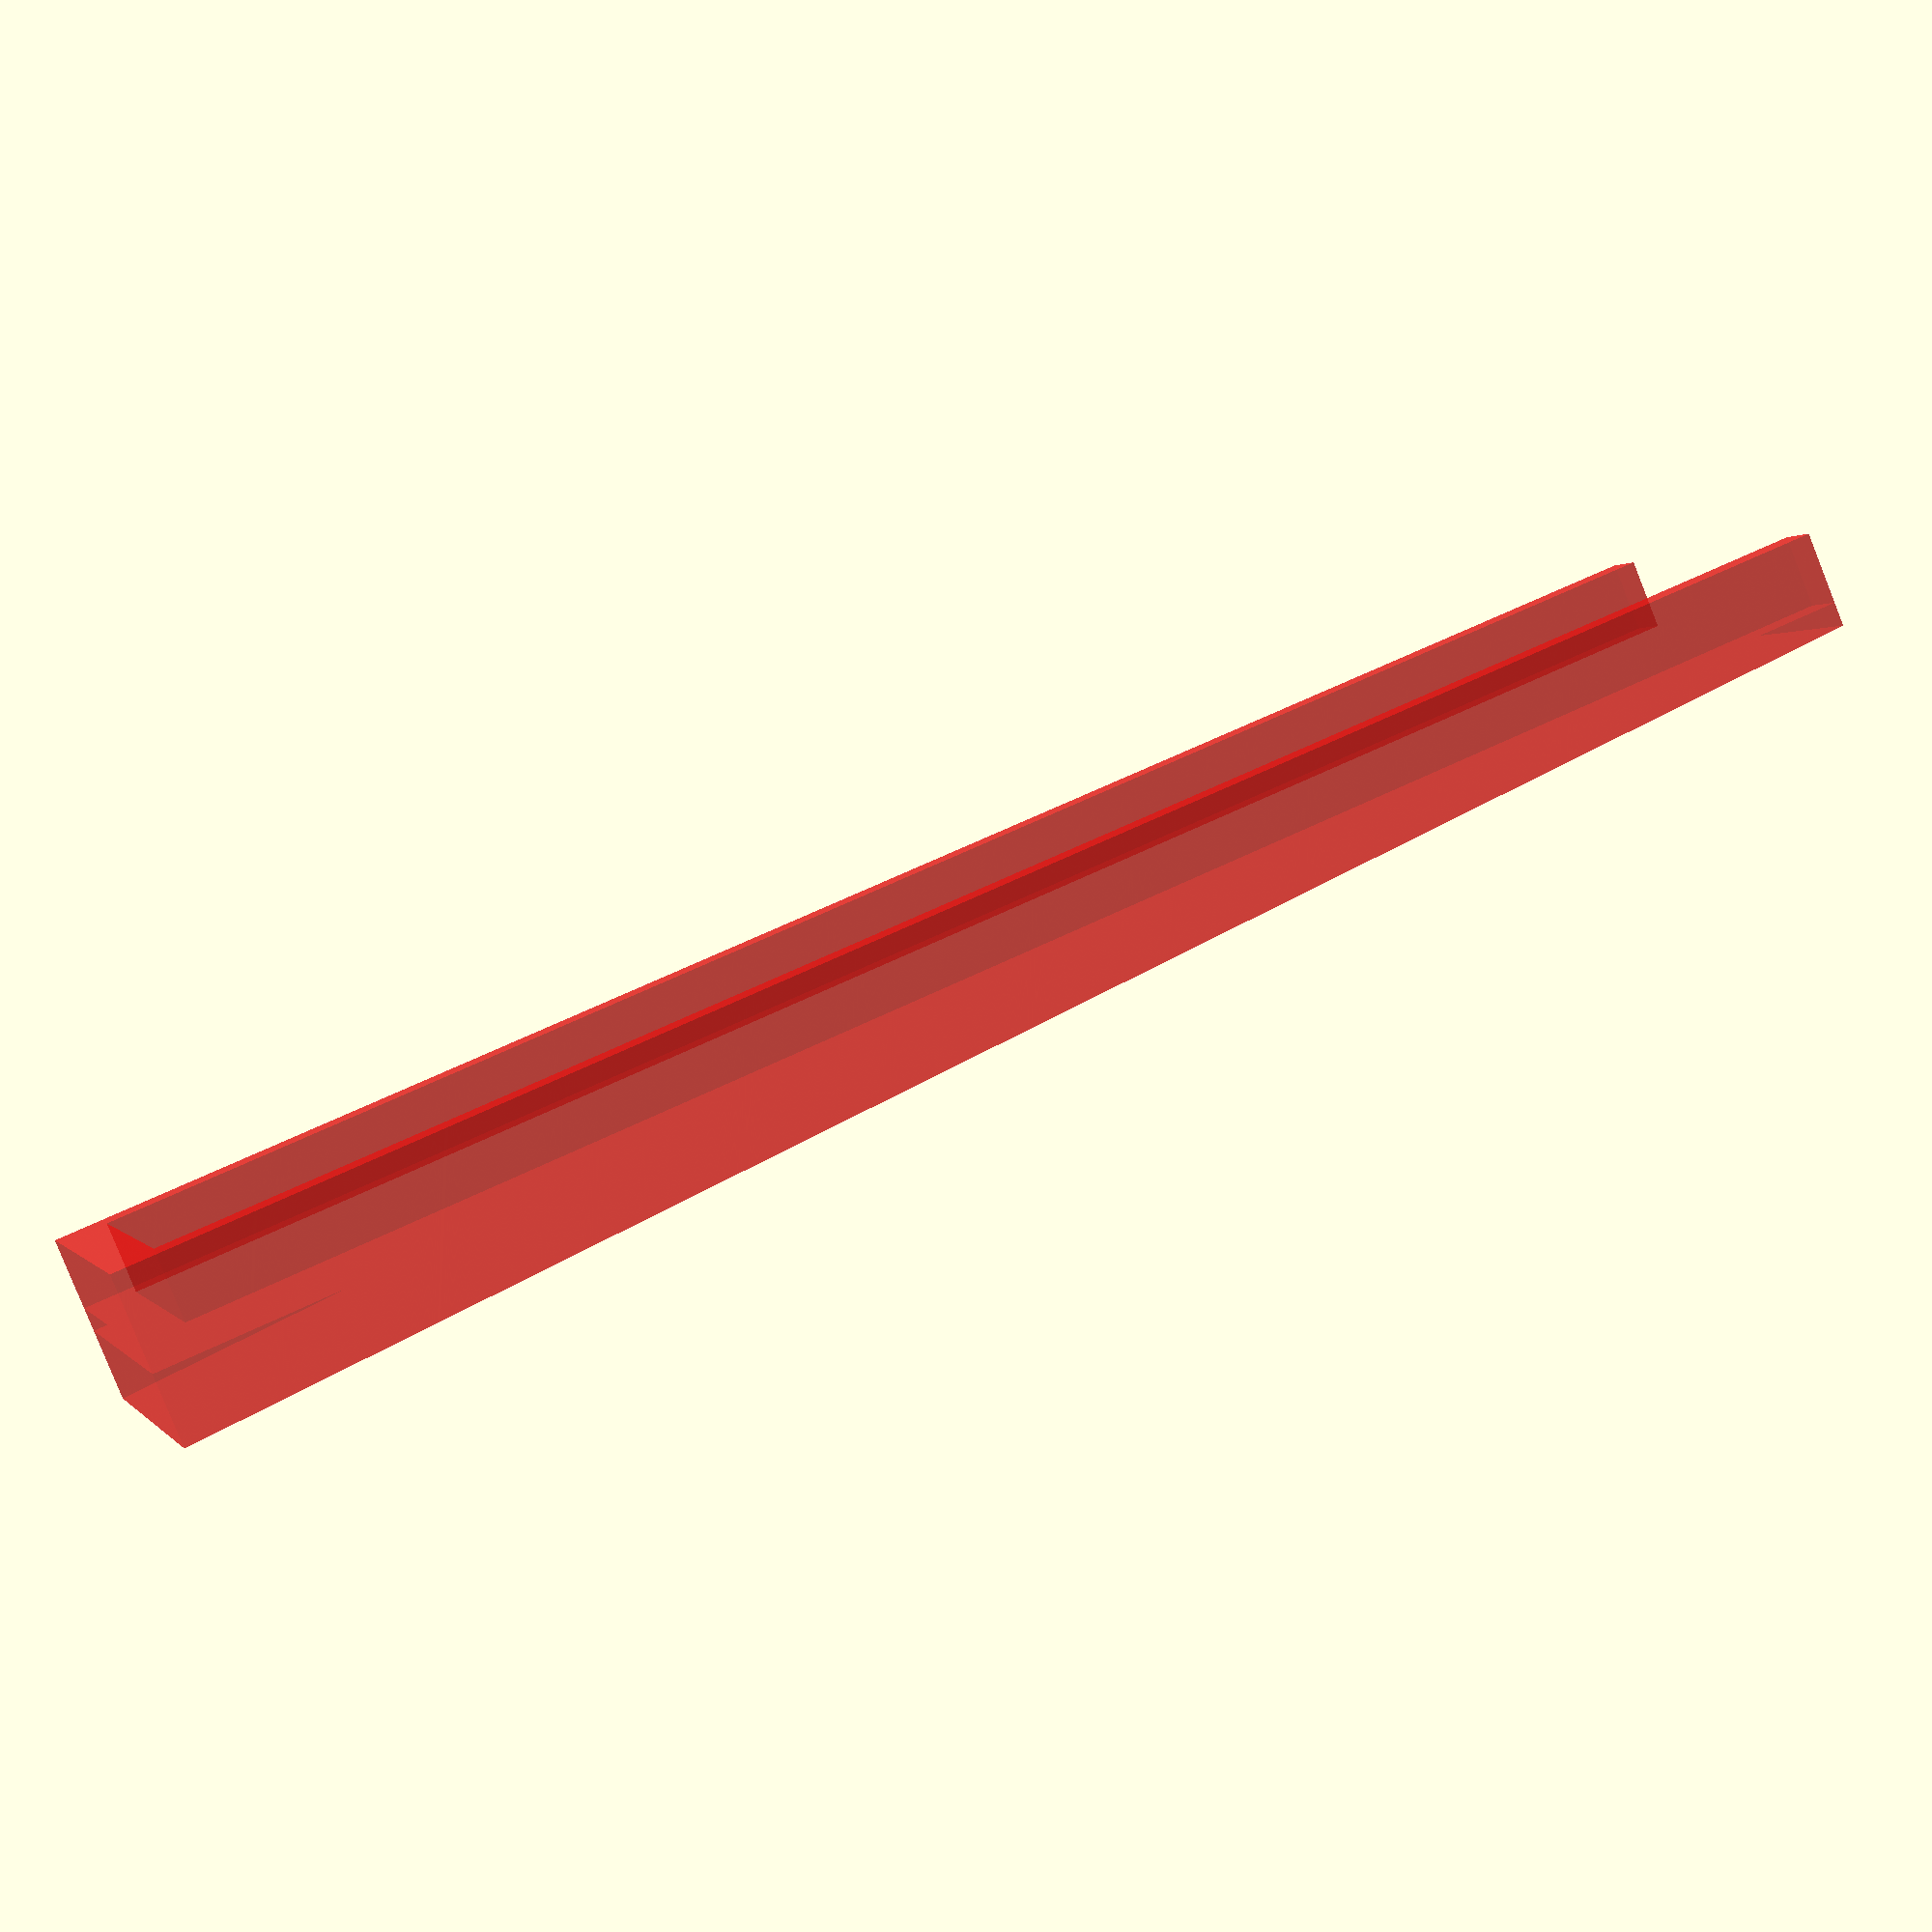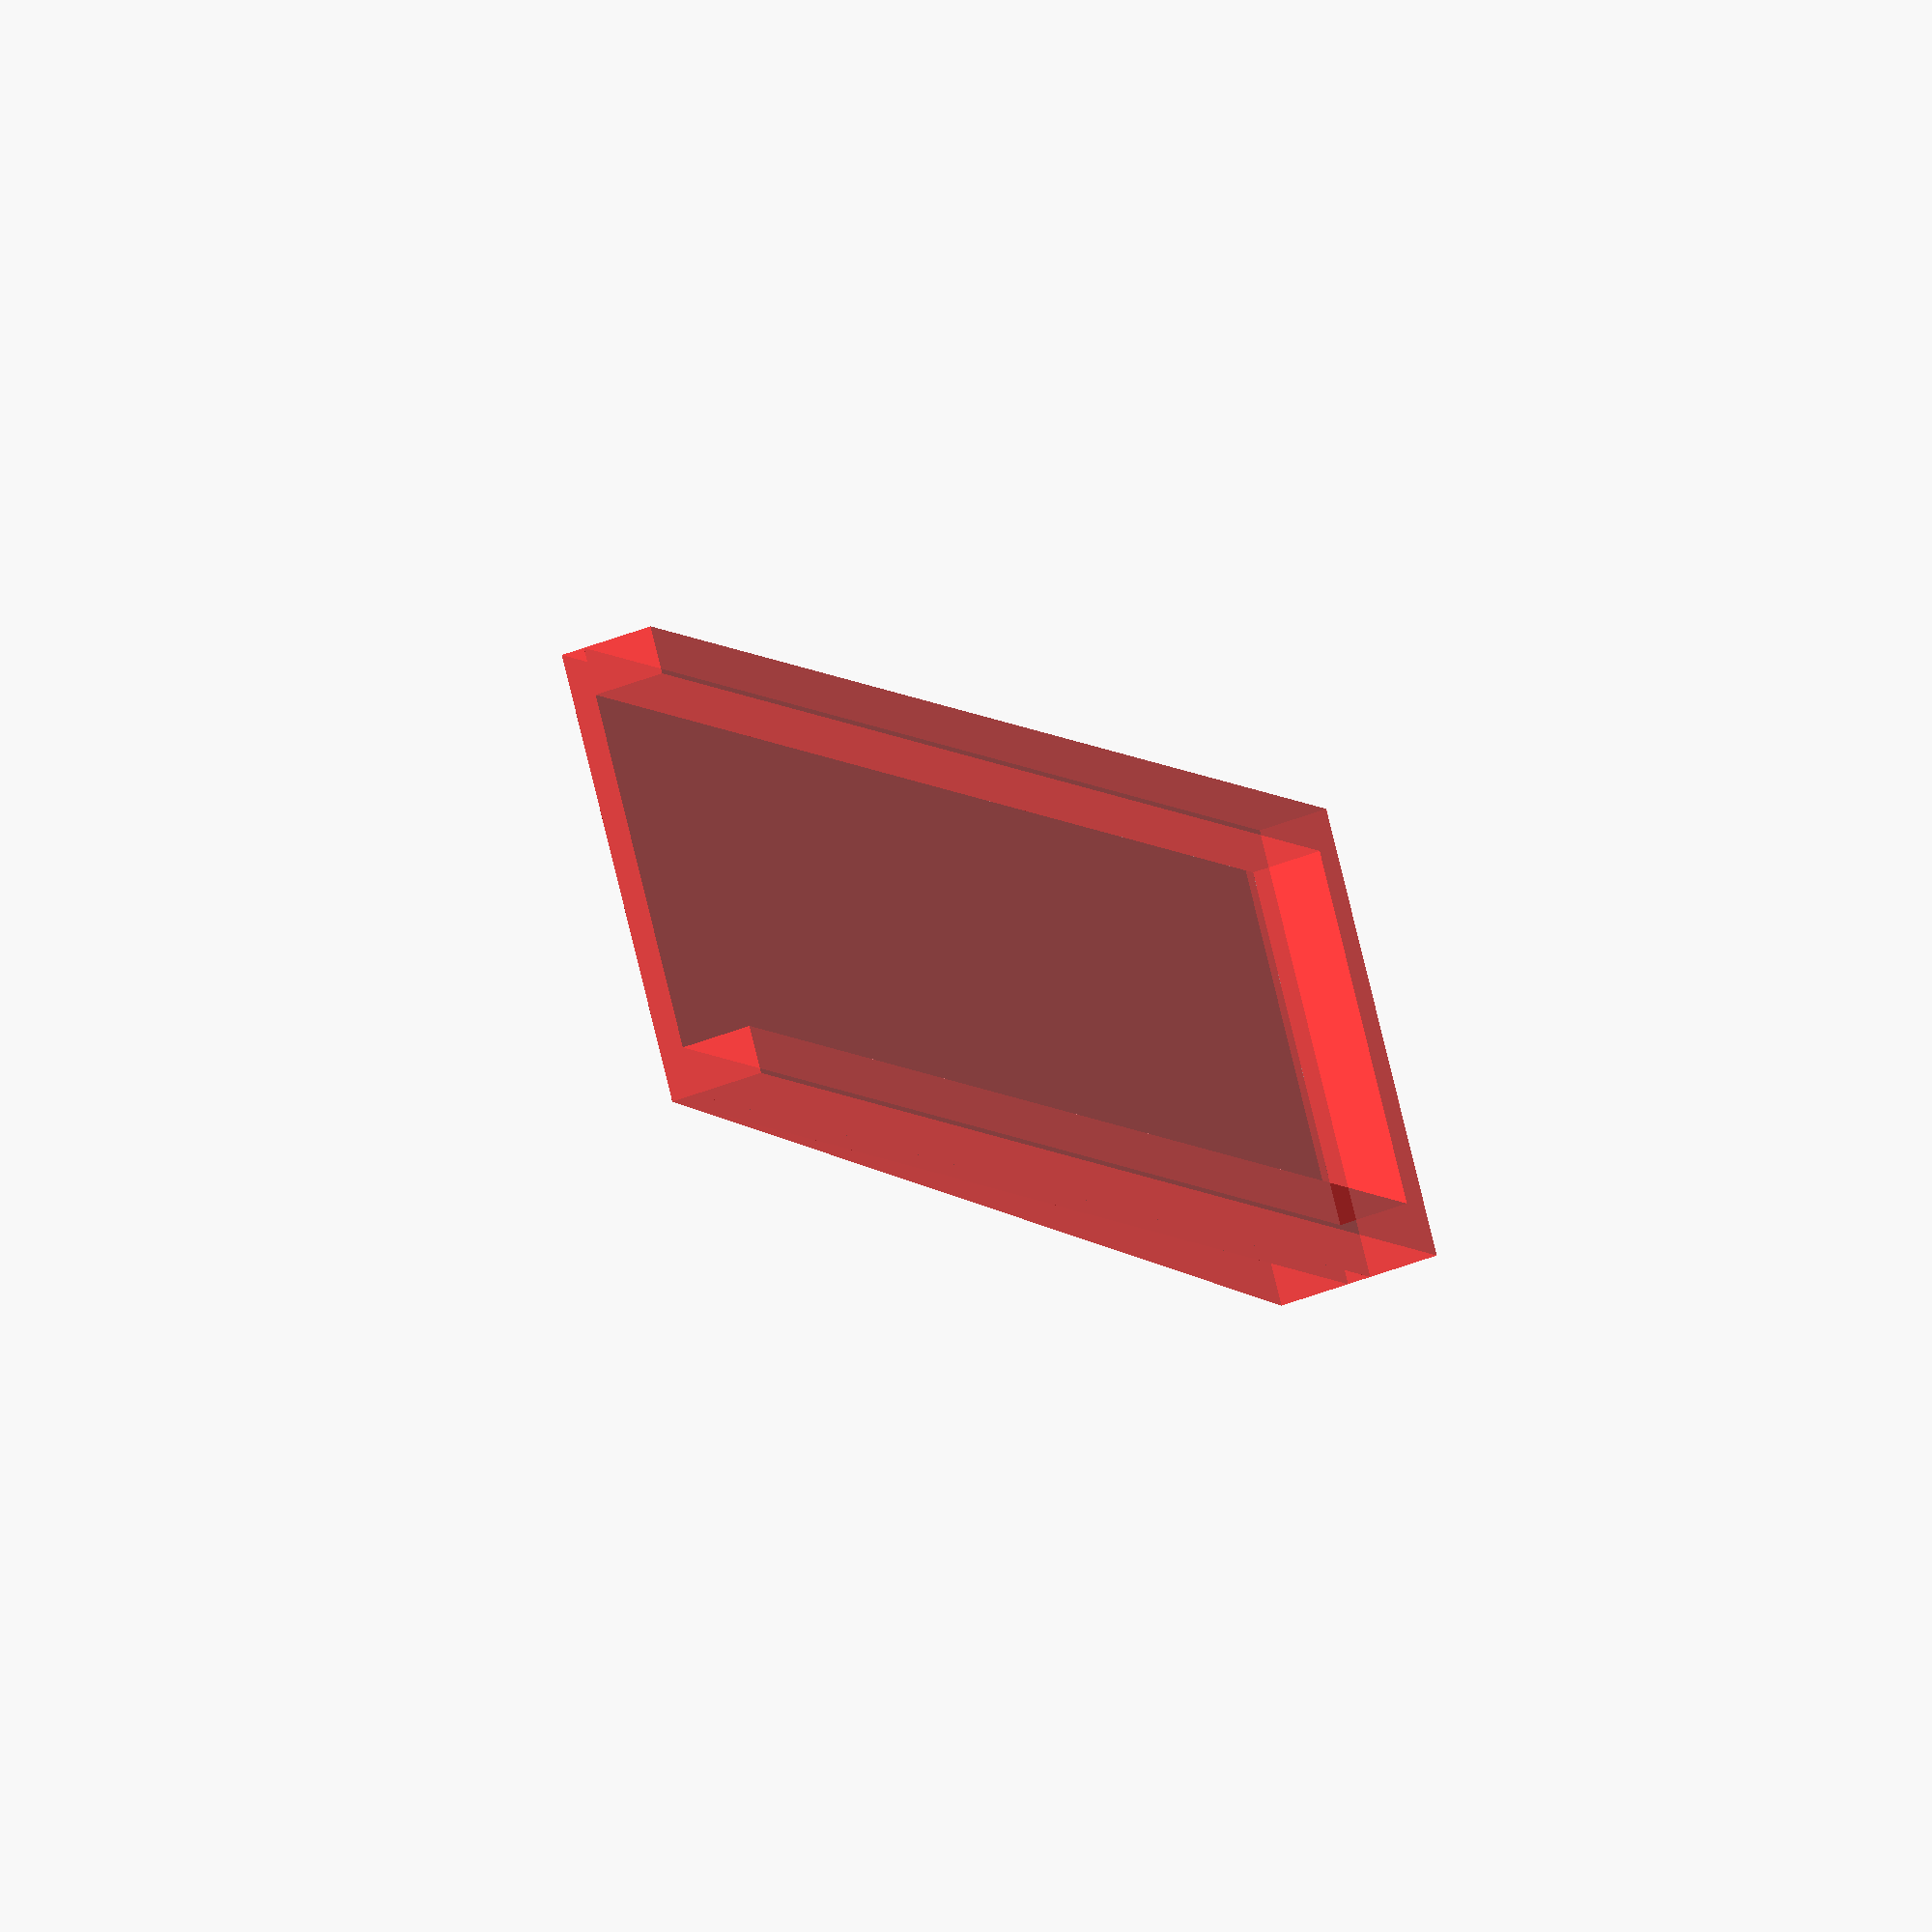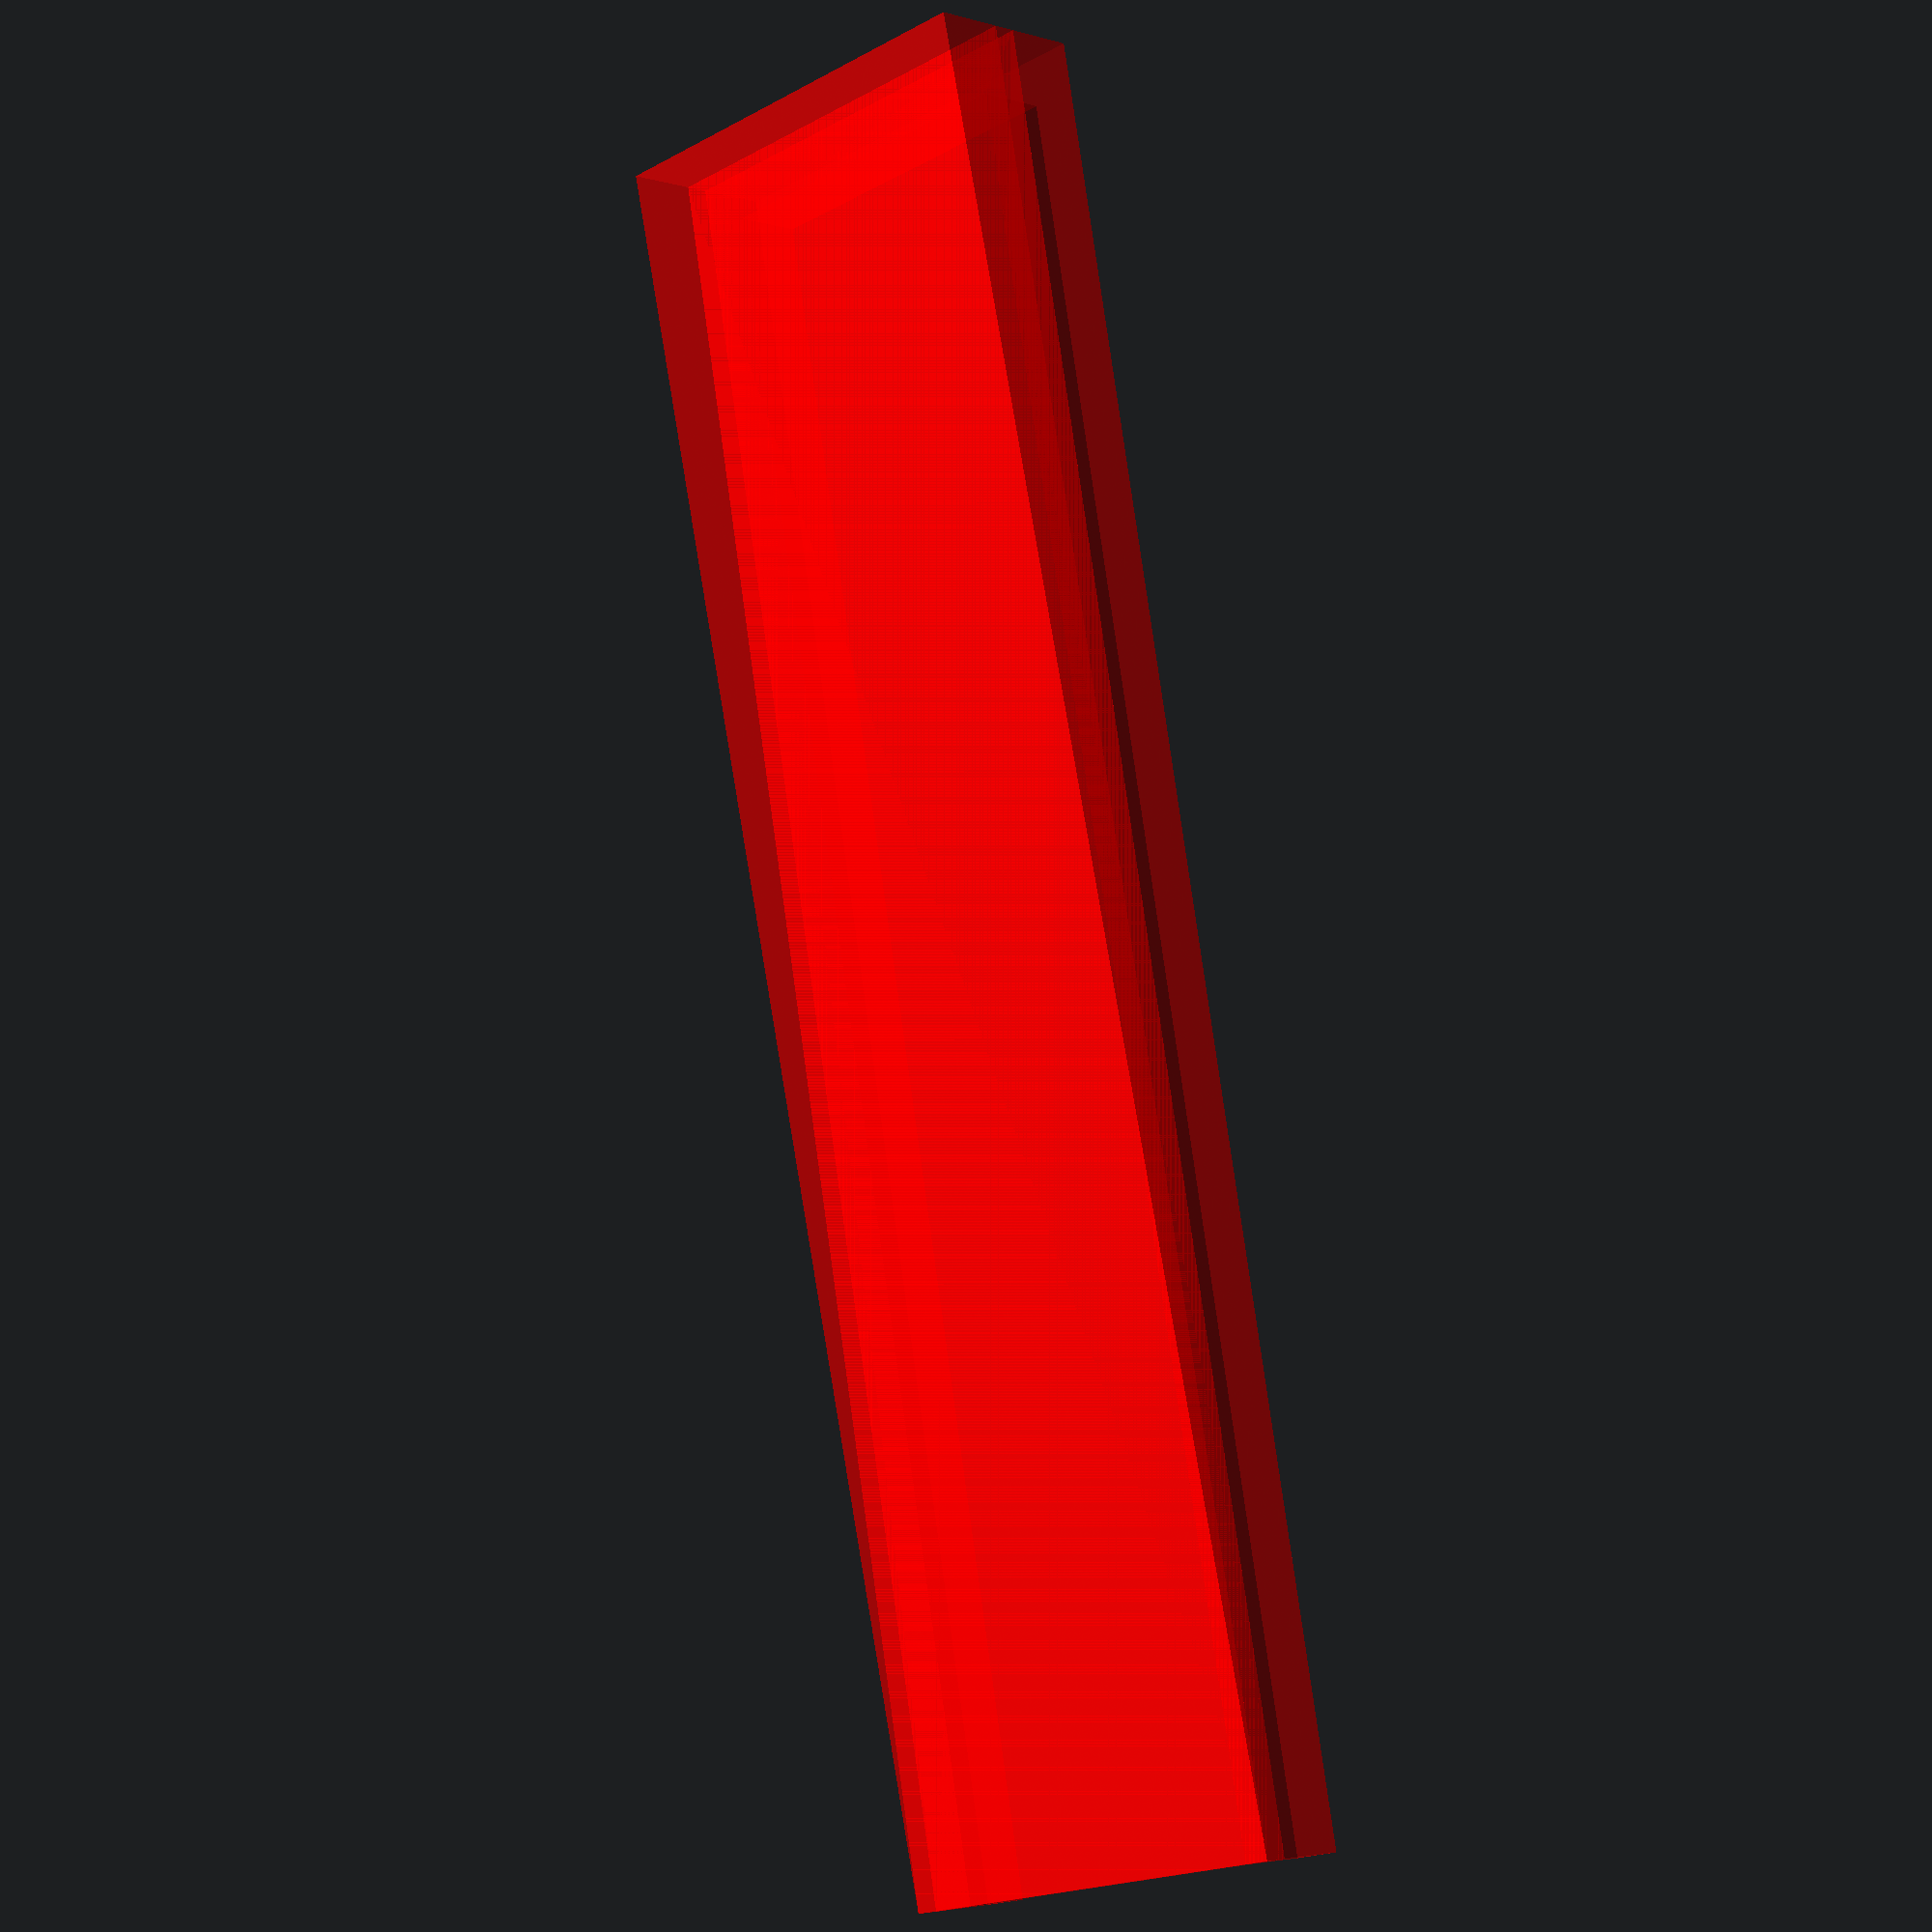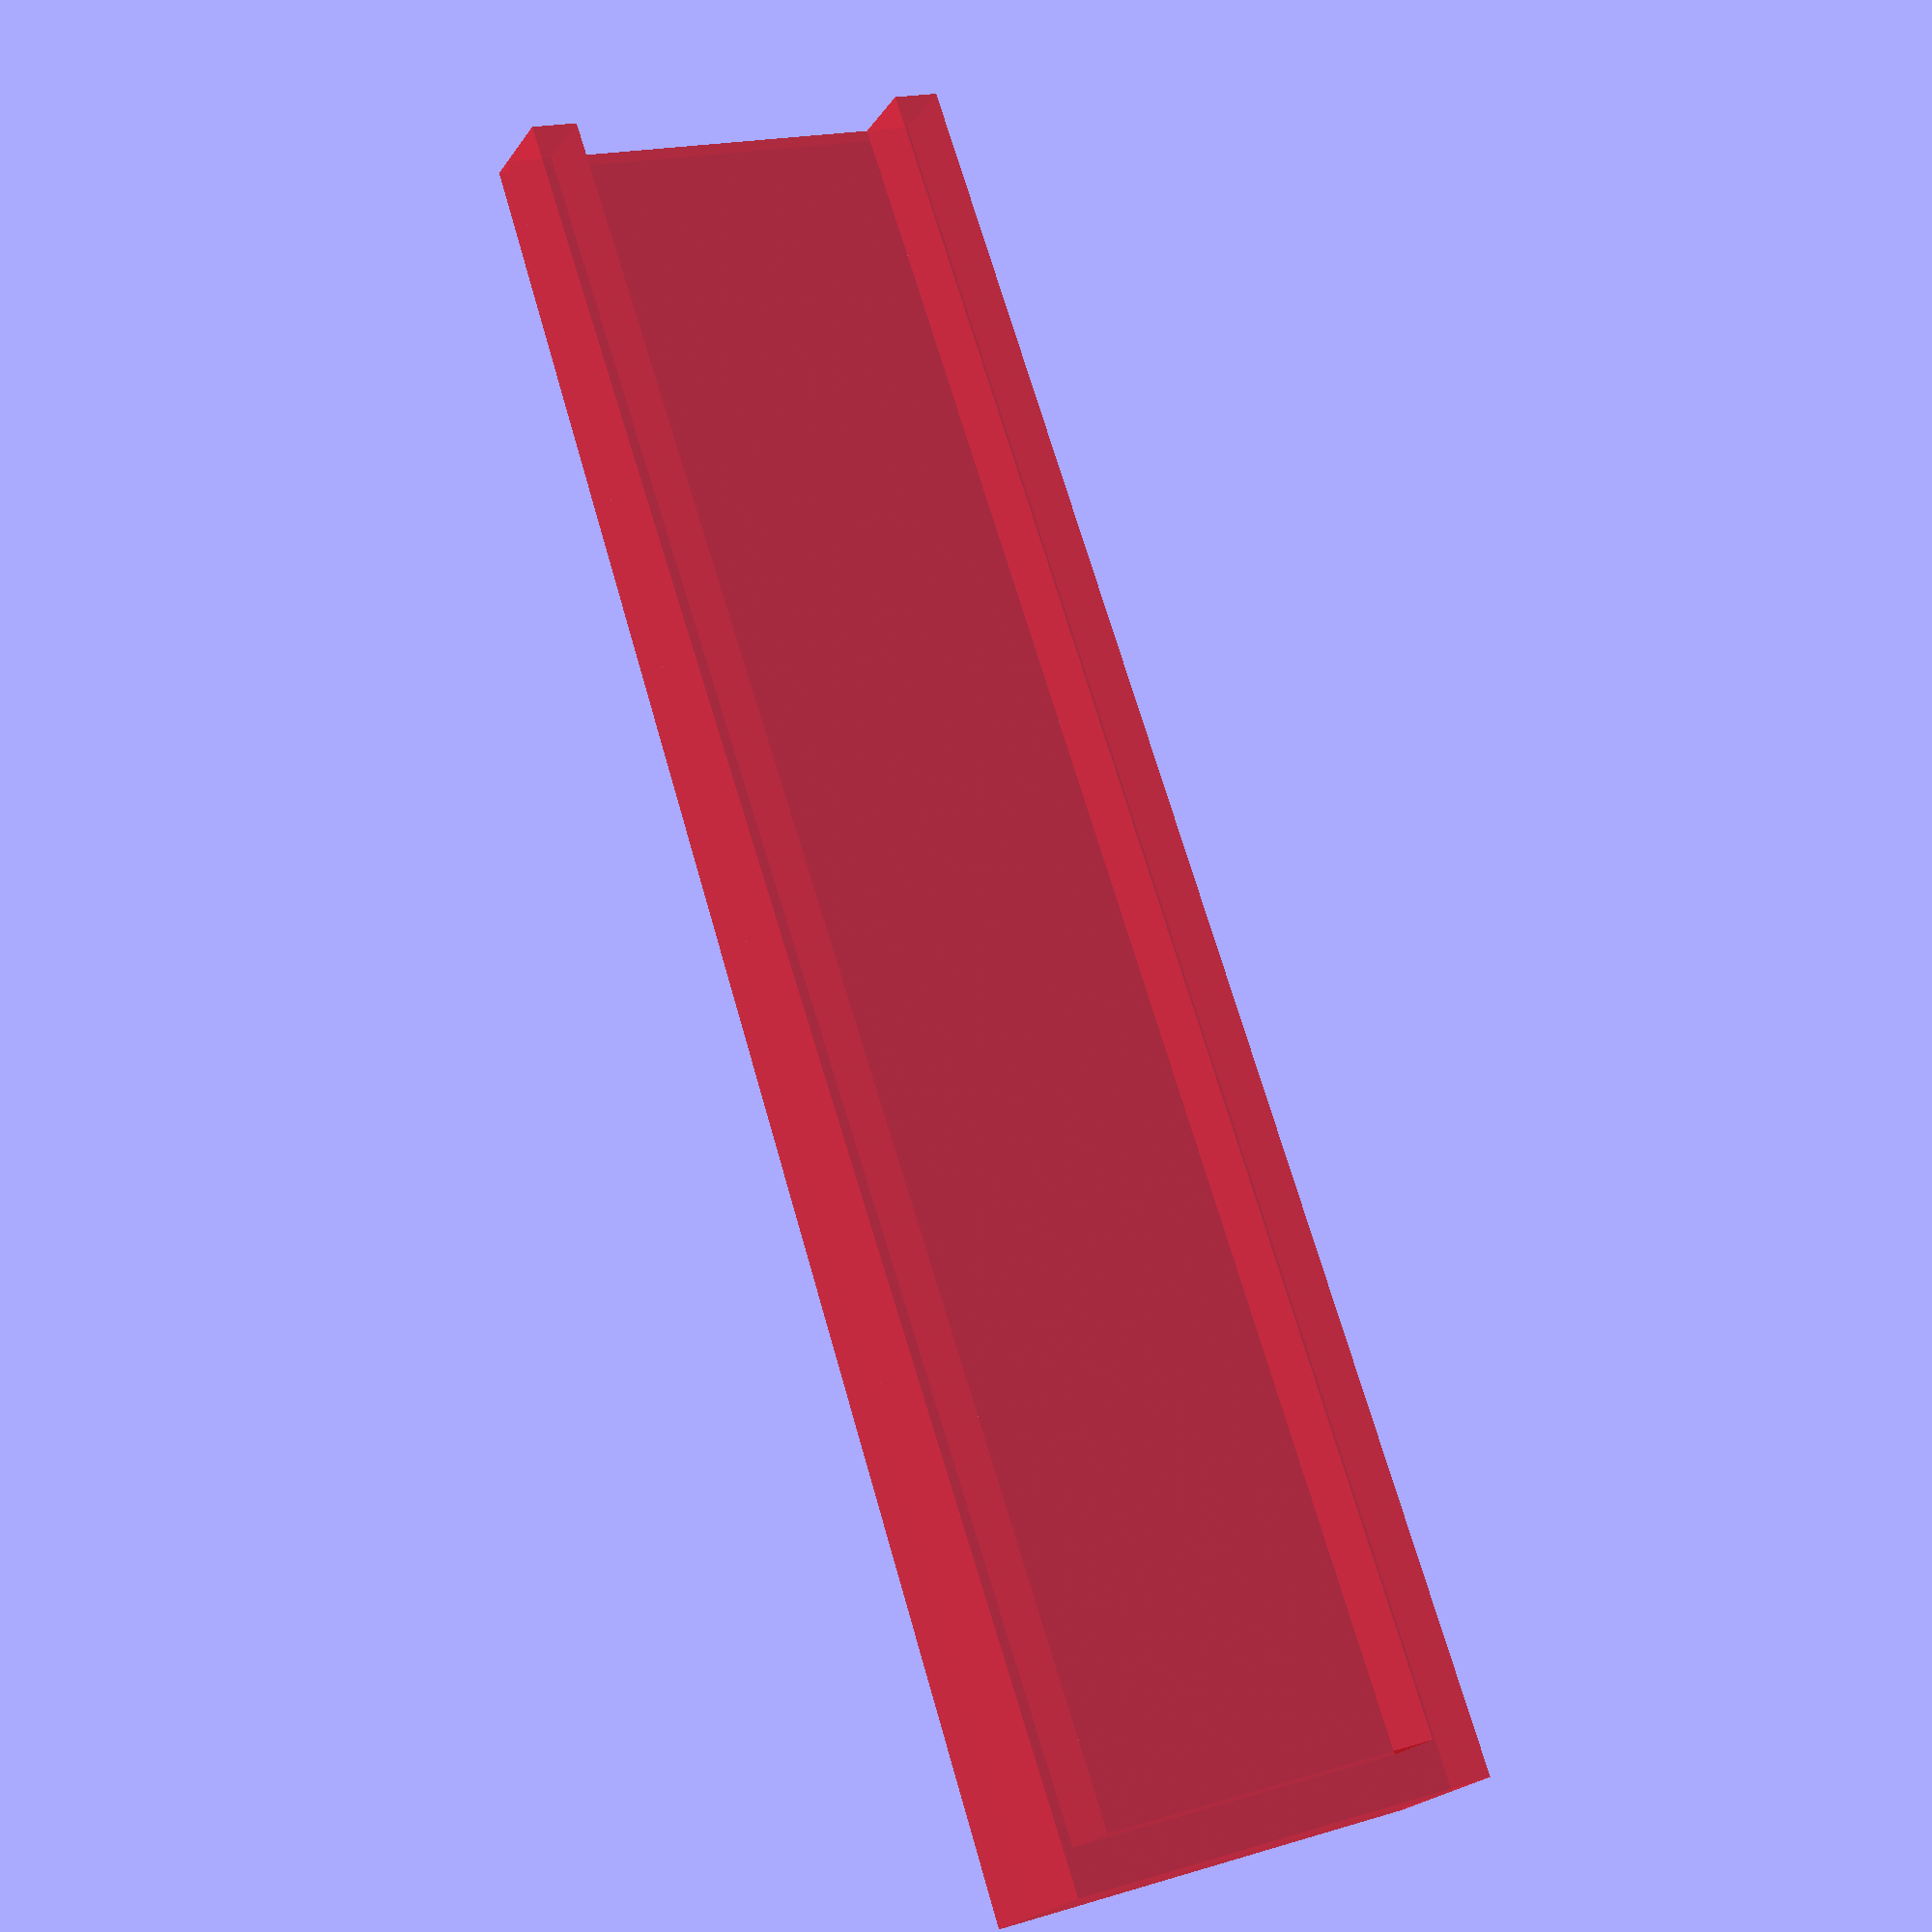
<openscad>
// Customize here
depth = 15;
width = 70;

screw_plate_enabled = false;

// how thick are edges and base
thickness = 2;
edge_height = 3;

screw_diameter = 7;

// how much should the base be lifted, before additional angle
// (should not be less than thickness)
lift = 1;

// how much additional height should taller end add?
wedge_depth = 3;


// calculated params
outer_depth = depth + thickness*2;
outer_width = width + thickness*2;
base_height = lift;



// offset 43mm @ 1600mm
// additional delta of 3mm @ 800mm


base_width = 1600; // adjacent
offset = 43; // opposite

// opposite/adjacent
slant = atan(offset/base_width);

echo("slant angle", slant);



leg = 3;
ds = (leg-1) * 800;

p1 = ds-width;
p2 = ds;

// tan A = opp/adj
// tan A * adj = opp

p2_offset = tan(slant) * p2;
echo(p2_offset);

p1_offset = tan(slant) * p1;
echo(p1_offset);



















module cylinders(points, diameter, thickness){
    for (p=points){
        translate(p) cylinder(d=diameter, h=thickness, center=true, $fn=100);
    }
}

module flat_plate(points, diameter, thickness, hole_diameter){
    difference(){
        hull() cylinders(points, diameter, thickness);
        cylinders(points, hole_diameter, thickness+1);
    }
}
 /*
module plate(points, diameter, thickness, hole_diameter){
    difference(){
        hull() cylinders(points, diameter, thickness);
        cylinders(points, hole_diameter, thickness+1);
    }
}*/

module plate(width, depth, thickness, corner_radius){
    r = corner_radius;
    points = [[0+r,0+r], [0+r,width-r], [depth-r, width-r], [depth-r,0+r]];
    hull() cylinders(points, corner_radius*2, thickness);
}
 
module bar(length, width, thickness, hole_diameter){
    plate([[0,0,0], [length,0,0]], width, thickness, hole_diameter);
}


/*color("Wheat") difference() {
    translate([0,0,base_height]) linear_extrude(height=300,convexity=10) square([depth, width], true);
        
        // 1st hole
        translate([0,17.25,base_height+25])
              rotate([0,90,0]) cylinder(outer_depth, screw_diameter/2, screw_diameter/2, true,$fn=100);
        translate([0,-17.25,base_height+25])
              rotate([0,90,0]) cylinder(outer_depth, screw_diameter/2, screw_diameter/2, true,$fn=100);
    
    
        // 2nd hole
        translate([0,17.25,base_height+25+150])
              rotate([0,90,0]) cylinder(outer_depth, screw_diameter/2, screw_diameter/2, true,$fn=100);
        translate([0,-17.25,base_height+25+150])
              rotate([0,90,0]) cylinder(outer_depth, screw_diameter/2, screw_diameter/2, true,$fn=100);
    }
  */  


// the center point from the edge of the wood (vertically) of the first hole
hole_vertical_centre_start = 25;

padding = 7;
th = hole_vertical_centre_start-edge_height+screw_diameter/2+padding;
    
td = hole_vertical_centre_start+screw_diameter/2+padding;
    
hole_offset = 17.25;
holegap = hole_offset*2;
hw = holegap+screw_diameter+padding*2;

color([1,0,0,0.5])  {
    union() {
        difference() {
            
            union() {
                // base
                translate([0,0,base_height]) linear_extrude(height=edge_height,convexity=10){
                    difference() {
                        square([outer_depth, outer_width], true);
                        square([depth, width], true);
                        translate([0,outer_width/2*-1,0]) square([depth, width], true);
                    }
                }

                // flat base
                linear_extrude(height=base_height){
                    square([outer_depth, outer_width], true);
                }

                // wedge
                triangle_points = [[0,0],[0,outer_width],[wedge_depth,outer_width]];
                triangle_paths = [[0,1,2]];
                translate([outer_depth/2*-1,outer_width/2*-1,0]) rotate([0,90,0]) linear_extrude(height=outer_depth) {
                    polygon(triangle_points,triangle_paths,10);
                }
        
                
                // back screw plate
                if (screw_plate_enabled) {
                    echo("screw plate added:", screw_plate_enabled);
                    translate([depth/2+thickness/2,hw/2*-1,base_height]) rotate([0,270,0]) plate(hw, td, thickness, 3);
                }
                
            }
            
            // cut out screw holes
            translate([outer_depth/2,hole_offset,base_height+25])
              rotate([0,90,0]) cylinder(outer_depth, screw_diameter/2+0.5, screw_diameter/2+1, true,$fn=100);
            translate([outer_depth/2,hole_offset*-1,base_height+25])
              rotate([0,90,0]) cylinder(outer_depth, screw_diameter/2+0.5, screw_diameter/2+1, true,$fn=100);
            
        }
        
        
        
        
    }
}




/*color([1,0,0,0.5]) translate([0,0,base_height+edge_height]) linear_extrude(height=th){
            translate([depth/2+thickness/2,0,0]) square([thickness, hw], true);
        }*/
</openscad>
<views>
elev=262.5 azim=72.1 roll=158.3 proj=p view=solid
elev=41.5 azim=57.5 roll=296.0 proj=o view=solid
elev=3.7 azim=11.1 roll=224.8 proj=p view=wireframe
elev=201.4 azim=341.1 roll=204.6 proj=p view=wireframe
</views>
